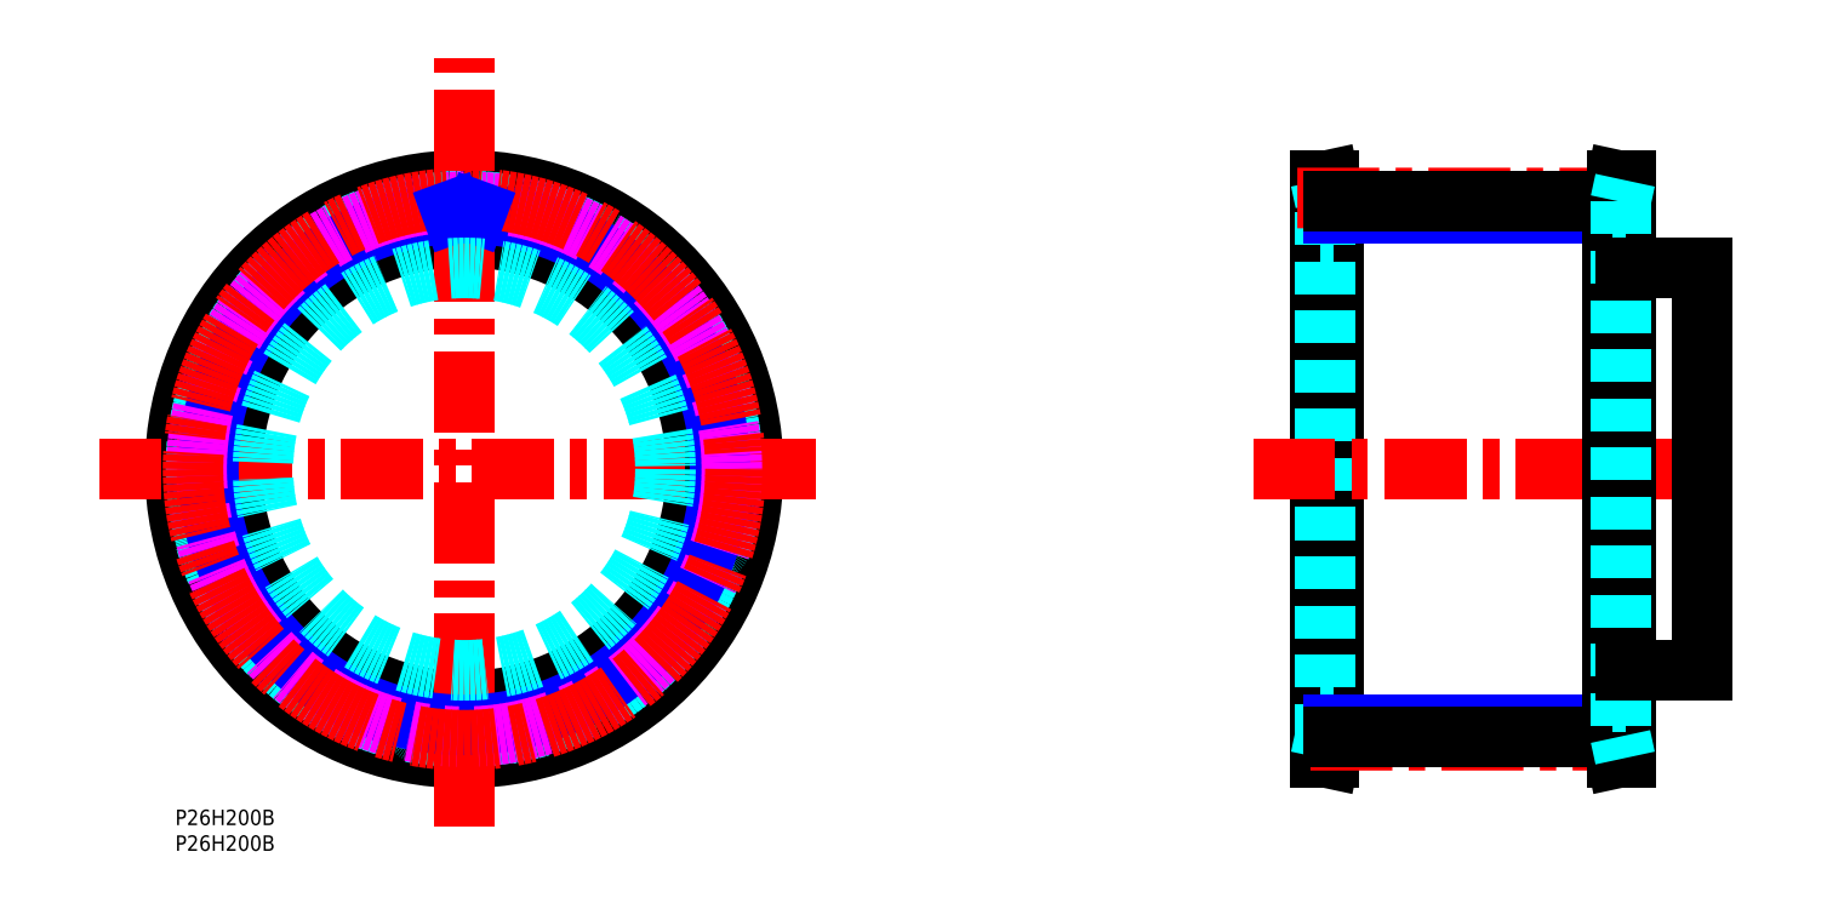
<metadata>
{"format":"dxf","ext":"dxf","renderer":"ezdxf+matplotlib","layout":"modelspace","background":"white","min_lineweight":24,"dpi":150}
</metadata>
<code>
0
SECTION
2
ENTITIES
0
TEXT
8
MSM_PART_NUMBER
10
0
20
-3.004
30
0
40
3
1
P26H200B
0
TEXT
8
MSM_PART_NUMBER
10
2e-16
20
-7.991
30
0
40
3
1
P26H200B
0
LINE
8
MSM_CONTINUOUS
10
222
20
10
30
0
11
223.6
21
10
31
0
0
LINE
8
MSM_CONTINUOUS
10
223.6
20
122
30
0
11
222
21
122
31
0
0
LINE
8
MSM_CONTINUOUS
10
223.6
20
10
30
0
11
224.5
21
14
31
0
0
LINE
8
MSM_CONTINUOUS
10
224.5
20
118
30
0
11
223.6
21
122
31
0
0
LINE
8
MSM_CONTINUOUS
10
223.6
20
10
30
0
11
223.6
21
122
31
0
0
LINE
8
MSM_CONTINUOUS
10
222
20
10
30
0
11
222
21
122
31
0
0
LINE
8
MSM_CONTINUOUS
10
224.5
20
14
30
0
11
224.5
21
118
31
0
0
LINE
8
MSM_DASHED
10
222.9
20
14.17
30
0
11
222.9
21
117.8
31
0
0
LINE
8
MSM_DASHED
10
222
20
10
30
0
11
222.9
21
14.17
31
0
0
LINE
8
MSM_DASHED
10
222.9
20
117.8
30
0
11
222
21
122
31
0
0
LINE
8
MSM_DASHED
10
222.9
20
21
30
0
11
224.5
21
21
31
0
0
LINE
8
MSM_DASHED
10
224.5
20
111
30
0
11
222.9
21
111
31
0
0
LINE
8
MSM_DASHED
10
222
20
21
30
0
11
224.5
21
21
31
0
0
LINE
8
MSM_DASHED
10
224.5
20
111
30
0
11
222
21
111
31
0
0
LINE
8
MSM_NARROW
10
278.5
20
115.6
30
0
11
224.5
21
115.6
31
0
0
LINE
8
MSM_NARROW
10
224.5
20
16.42
30
0
11
278.5
21
16.42
31
0
0
CIRCLE
8
MSM_CONTINUOUS
10
56
20
66
30
0
40
56
0
CIRCLE
8
MSM_CONTINUOUS
10
56
20
66
30
0
40
51.83
0
CIRCLE
8
MSM_CONTINUOUS
10
56
20
66
30
0
40
45
0
CIRCLE
8
MSM_DASHED
10
56
20
66
30
0
40
52
0
ARC
8
MSM_DASHED
10
56
20
66
30
0
40
51.86
50
66.34
51
72.12
0
ARC
8
MSM_DASHED
10
76.49
20
112.8
30
0
40
0.8
50
352.3
51
66.34
0
LINE
8
MSM_DASHED
10
77.12
20
111.5
30
0
11
77.29
21
112.7
31
0
0
ARC
8
MSM_DASHED
10
77.92
20
111.4
30
0
40
0.8
50
172.3
51
244.2
0
ARC
8
MSM_DASHED
10
56
20
66
30
0
40
49.58
50
60.4
51
64.21
0
ARC
8
MSM_DASHED
10
80.88
20
109.8
30
0
40
0.8
50
240.4
51
312.3
0
LINE
8
MSM_DASHED
10
82.31
20
110
30
0
11
81.42
21
109.2
31
0
0
ARC
8
MSM_DASHED
10
82.85
20
109.4
30
0
40
0.8
50
58.28
51
132.3
0
ARC
8
MSM_DASHED
10
56
20
66
30
0
40
51.86
50
52.49
51
58.28
0
ARC
8
MSM_DASHED
10
87.09
20
106.5
30
0
40
0.8
50
338.5
51
52.49
0
LINE
8
MSM_DASHED
10
87.39
20
105.1
30
0
11
87.83
21
106.2
31
0
0
ARC
8
MSM_DASHED
10
88.13
20
104.8
30
0
40
0.8
50
158.5
51
230.4
0
ARC
8
MSM_DASHED
10
56
20
66
30
0
40
49.58
50
46.56
51
50.36
0
ARC
8
MSM_DASHED
10
90.64
20
102.6
30
0
40
0.8
50
226.6
51
298.5
0
LINE
8
MSM_DASHED
10
92.09
20
102.5
30
0
11
91.02
21
101.9
31
0
0
ARC
8
MSM_DASHED
10
92.47
20
101.7
30
0
40
0.8
50
44.43
51
118.5
0
ARC
8
MSM_DASHED
10
56
20
66
30
0
40
51.86
50
38.65
51
44.43
0
ARC
8
MSM_DASHED
10
95.88
20
97.89
30
0
40
0.8
50
324.6
51
38.65
0
LINE
8
MSM_DASHED
10
95.83
20
96.44
30
0
11
96.53
21
97.43
31
0
0
ARC
8
MSM_DASHED
10
96.48
20
95.98
30
0
40
0.8
50
144.6
51
216.5
0
ARC
8
MSM_DASHED
10
56
20
66
30
0
40
49.58
50
32.71
51
36.52
0
ARC
8
MSM_DASHED
10
98.39
20
93.22
30
0
40
0.8
50
212.7
51
284.6
0
LINE
8
MSM_DASHED
10
99.76
20
92.76
30
0
11
98.59
21
92.45
31
0
0
ARC
8
MSM_DASHED
10
99.96
20
91.98
30
0
40
0.8
50
30.58
51
104.6
0
ARC
8
MSM_DASHED
10
56
20
66
30
0
40
51.86
50
24.8
51
30.58
0
ARC
8
MSM_DASHED
10
102.4
20
87.42
30
0
40
0.8
50
310.8
51
24.8
0
LINE
8
MSM_DASHED
10
102
20
86.02
30
0
11
102.9
21
86.81
31
0
0
ARC
8
MSM_DASHED
10
102.5
20
85.42
30
0
40
0.8
50
130.8
51
202.7
0
ARC
8
MSM_DASHED
10
56
20
66
30
0
40
49.58
50
18.87
51
22.67
0
ARC
8
MSM_DASHED
10
103.7
20
82.29
30
0
40
0.8
50
198.9
51
270.8
0
LINE
8
MSM_DASHED
10
104.9
20
81.51
30
0
11
103.7
21
81.49
31
0
0
ARC
8
MSM_DASHED
10
104.9
20
80.71
30
0
40
0.8
50
16.74
51
90.77
0
ARC
8
MSM_DASHED
10
56
20
66
30
0
40
51.86
50
10.96
51
16.74
0
ARC
8
MSM_DASHED
10
106.1
20
75.7
30
0
40
0.8
50
296.9
51
10.96
0
LINE
8
MSM_DASHED
10
105.4
20
74.44
30
0
11
106.5
21
74.99
31
0
0
ARC
8
MSM_DASHED
10
105.8
20
73.73
30
0
40
0.8
50
116.9
51
188.8
0
ARC
8
MSM_DASHED
10
56
20
66
30
0
40
49.58
50
5.02
51
8.826
0
ARC
8
MSM_DASHED
10
106.2
20
70.41
30
0
40
0.8
50
185
51
256.9
0
LINE
8
MSM_DASHED
10
107.2
20
69.35
30
0
11
106
21
69.63
31
0
0
ARC
8
MSM_DASHED
10
107
20
68.58
30
0
40
0.8
50
2.891
51
76.92
0
ARC
8
MSM_DASHED
10
56
20
66
30
0
40
51.86
50
357.1
51
2.891
0
ARC
8
MSM_DASHED
10
107
20
63.42
30
0
40
0.8
50
283.1
51
357.1
0
LINE
8
MSM_DASHED
10
106
20
62.37
30
0
11
107.2
21
62.65
31
0
0
ARC
8
MSM_DASHED
10
106.2
20
61.59
30
0
40
0.8
50
103.1
51
175
0
ARC
8
MSM_DASHED
10
56
20
66
30
0
40
49.58
50
351.2
51
355
0
ARC
8
MSM_DASHED
10
105.8
20
58.27
30
0
40
0.8
50
171.2
51
243.1
0
LINE
8
MSM_DASHED
10
106.5
20
57.01
30
0
11
105.4
21
57.56
31
0
0
ARC
8
MSM_DASHED
10
106.1
20
56.3
30
0
40
0.8
50
349
51
63.08
0
ARC
8
MSM_DASHED
10
56
20
66
30
0
40
51.86
50
343.3
51
349
0
ARC
8
MSM_DASHED
10
104.9
20
51.29
30
0
40
0.8
50
269.2
51
343.3
0
LINE
8
MSM_DASHED
10
103.7
20
50.51
30
0
11
104.9
21
50.49
31
0
0
ARC
8
MSM_DASHED
10
103.7
20
49.71
30
0
40
0.8
50
89.23
51
161.1
0
ARC
8
MSM_DASHED
10
56
20
66
30
0
40
49.58
50
337.3
51
341.1
0
ARC
8
MSM_DASHED
10
102.5
20
46.58
30
0
40
0.8
50
157.3
51
229.2
0
LINE
8
MSM_DASHED
10
102.9
20
45.19
30
0
11
102
21
45.98
31
0
0
ARC
8
MSM_DASHED
10
102.4
20
44.58
30
0
40
0.8
50
335.2
51
49.23
0
ARC
8
MSM_DASHED
10
56
20
66
30
0
40
51.86
50
329.4
51
335.2
0
ARC
8
MSM_DASHED
10
99.96
20
40.02
30
0
40
0.8
50
255.4
51
329.4
0
LINE
8
MSM_DASHED
10
98.59
20
39.55
30
0
11
99.76
21
39.24
31
0
0
ARC
8
MSM_DASHED
10
98.39
20
38.78
30
0
40
0.8
50
75.38
51
147.3
0
ARC
8
MSM_DASHED
10
56
20
66
30
0
40
49.57
50
323.5
51
327.3
0
ARC
8
MSM_DASHED
10
96.48
20
36.02
30
0
40
0.8
50
143.5
51
215.4
0
LINE
8
MSM_DASHED
10
96.53
20
34.57
30
0
11
95.83
21
35.56
31
0
0
ARC
8
MSM_DASHED
10
95.88
20
34.11
30
0
40
0.8
50
321.4
51
35.38
0
ARC
8
MSM_DASHED
10
56
20
66
30
0
40
51.86
50
315.6
51
321.4
0
ARC
8
MSM_DASHED
10
92.47
20
30.25
30
0
40
0.8
50
241.5
51
315.6
0
LINE
8
MSM_DASHED
10
91.02
20
30.13
30
0
11
92.09
21
29.55
31
0
0
ARC
8
MSM_DASHED
10
90.64
20
29.42
30
0
40
0.8
50
61.54
51
133.4
0
ARC
8
MSM_DASHED
10
56
20
66
30
0
40
49.58
50
309.6
51
313.4
0
ARC
8
MSM_DASHED
10
88.13
20
27.21
30
0
40
0.8
50
129.6
51
201.5
0
LINE
8
MSM_DASHED
10
87.83
20
25.78
30
0
11
87.39
21
26.91
31
0
0
ARC
8
MSM_DASHED
10
87.09
20
25.49
30
0
40
0.8
50
307.5
51
21.54
0
ARC
8
MSM_DASHED
10
56
20
66
30
0
40
51.86
50
301.7
51
307.5
0
ARC
8
MSM_DASHED
10
82.85
20
22.56
30
0
40
0.8
50
227.7
51
301.7
0
LINE
8
MSM_DASHED
10
81.42
20
22.79
30
0
11
82.31
21
21.97
31
0
0
ARC
8
MSM_DASHED
10
80.88
20
22.2
30
0
40
0.8
50
47.69
51
119.6
0
ARC
8
MSM_DASHED
10
56
20
66
30
0
40
49.58
50
295.8
51
299.6
0
ARC
8
MSM_DASHED
10
77.92
20
20.64
30
0
40
0.8
50
115.8
51
187.7
0
LINE
8
MSM_DASHED
10
77.29
20
19.33
30
0
11
77.12
21
20.54
31
0
0
ARC
8
MSM_DASHED
10
76.49
20
19.23
30
0
40
0.8
50
293.7
51
7.692
0
ARC
8
MSM_DASHED
10
56
20
66
30
0
40
51.86
50
287.9
51
293.7
0
ARC
8
MSM_DASHED
10
71.68
20
17.4
30
0
40
0.8
50
213.8
51
287.9
0
LINE
8
MSM_DASHED
10
70.34
20
17.96
30
0
11
71.01
21
16.96
31
0
0
ARC
8
MSM_DASHED
10
69.67
20
17.52
30
0
40
0.8
50
33.85
51
105.7
0
ARC
8
MSM_DASHED
10
56
20
66
30
0
40
49.58
50
281.9
51
285.7
0
ARC
8
MSM_DASHED
10
66.42
20
16.72
30
0
40
0.8
50
101.9
51
173.8
0
LINE
8
MSM_DASHED
10
65.5
20
15.6
30
0
11
65.63
21
16.8
31
0
0
ARC
8
MSM_DASHED
10
64.7
20
15.68
30
0
40
0.8
50
279.8
51
353.8
0
ARC
8
MSM_DASHED
10
56
20
66
30
0
40
51.86
50
274
51
279.8
0
ARC
8
MSM_DASHED
10
59.59
20
15.06
30
0
40
0.8
50
200
51
274
0
LINE
8
MSM_DASHED
10
58.42
20
15.93
30
0
11
58.84
21
14.79
31
0
0
ARC
8
MSM_DASHED
10
57.67
20
15.65
30
0
40
0.8
50
20
51
91.9
0
ARC
8
MSM_DASHED
10
56
20
66
30
0
40
49.58
50
268.1
51
271.9
0
ARC
8
MSM_DASHED
10
54.33
20
15.65
30
0
40
0.8
50
88.1
51
160
0
LINE
8
MSM_DASHED
10
53.16
20
14.79
30
0
11
53.58
21
15.93
31
0
0
ARC
8
MSM_DASHED
10
52.41
20
15.06
30
0
40
0.8
50
266
51
340
0
ARC
8
MSM_DASHED
10
56
20
66
30
0
40
51.86
50
260.2
51
266
0
ARC
8
MSM_DASHED
10
47.3
20
15.68
30
0
40
0.8
50
186.2
51
260.2
0
LINE
8
MSM_DASHED
10
46.37
20
16.8
30
0
11
46.5
21
15.6
31
0
0
ARC
8
MSM_DASHED
10
45.58
20
16.72
30
0
40
0.8
50
6.154
51
78.06
0
ARC
8
MSM_DASHED
10
56
20
66
30
0
40
49.58
50
254.3
51
258.1
0
ARC
8
MSM_DASHED
10
42.33
20
17.52
30
0
40
0.8
50
74.25
51
146.2
0
LINE
8
MSM_DASHED
10
40.99
20
16.96
30
0
11
41.66
21
17.96
31
0
0
ARC
8
MSM_DASHED
10
40.32
20
17.4
30
0
40
0.8
50
252.1
51
326.2
0
ARC
8
MSM_DASHED
10
56
20
66
30
0
40
51.86
50
246.3
51
252.1
0
ARC
8
MSM_DASHED
10
35.51
20
19.23
30
0
40
0.8
50
172.3
51
246.3
0
LINE
8
MSM_DASHED
10
34.88
20
20.54
30
0
11
34.71
21
19.33
31
0
0
ARC
8
MSM_DASHED
10
34.08
20
20.64
30
0
40
0.8
50
352.3
51
64.21
0
ARC
8
MSM_DASHED
10
56
20
66
30
0
40
49.58
50
240.4
51
244.2
0
ARC
8
MSM_DASHED
10
31.12
20
22.2
30
0
40
0.8
50
60.4
51
132.3
0
LINE
8
MSM_DASHED
10
29.69
20
21.97
30
0
11
30.58
21
22.79
31
0
0
ARC
8
MSM_DASHED
10
29.15
20
22.56
30
0
40
0.8
50
238.3
51
312.3
0
ARC
8
MSM_DASHED
10
56
20
66
30
0
40
51.86
50
232.5
51
238.3
0
ARC
8
MSM_DASHED
10
24.91
20
25.49
30
0
40
0.8
50
158.5
51
232.5
0
LINE
8
MSM_DASHED
10
24.61
20
26.91
30
0
11
24.17
21
25.78
31
0
0
ARC
8
MSM_DASHED
10
23.87
20
27.21
30
0
40
0.8
50
338.5
51
50.36
0
ARC
8
MSM_DASHED
10
56
20
66
30
0
40
49.58
50
226.6
51
230.4
0
ARC
8
MSM_DASHED
10
21.36
20
29.42
30
0
40
0.8
50
46.56
51
118.5
0
LINE
8
MSM_DASHED
10
19.91
20
29.55
30
0
11
20.98
21
30.13
31
0
0
ARC
8
MSM_DASHED
10
19.53
20
30.25
30
0
40
0.8
50
224.4
51
298.5
0
ARC
8
MSM_DASHED
10
56
20
66
30
0
40
51.86
50
218.6
51
224.4
0
ARC
8
MSM_DASHED
10
16.12
20
34.11
30
0
40
0.8
50
144.6
51
218.6
0
LINE
8
MSM_DASHED
10
16.17
20
35.56
30
0
11
15.47
21
34.57
31
0
0
ARC
8
MSM_DASHED
10
15.52
20
36.02
30
0
40
0.8
50
324.6
51
36.52
0
ARC
8
MSM_DASHED
10
56
20
66
30
0
40
49.58
50
212.7
51
216.5
0
ARC
8
MSM_DASHED
10
13.61
20
38.78
30
0
40
0.8
50
32.71
51
104.6
0
LINE
8
MSM_DASHED
10
12.24
20
39.24
30
0
11
13.41
21
39.55
31
0
0
ARC
8
MSM_DASHED
10
12.04
20
40.02
30
0
40
0.8
50
210.6
51
284.6
0
ARC
8
MSM_DASHED
10
56
20
66
30
0
40
51.86
50
204.8
51
210.6
0
ARC
8
MSM_DASHED
10
9.645
20
44.58
30
0
40
0.8
50
130.8
51
204.8
0
LINE
8
MSM_DASHED
10
10.04
20
45.98
30
0
11
9.123
21
45.19
31
0
0
ARC
8
MSM_DASHED
10
9.518
20
46.58
30
0
40
0.8
50
310.8
51
22.67
0
ARC
8
MSM_DASHED
10
56
20
66
30
0
40
49.58
50
198.9
51
202.7
0
ARC
8
MSM_DASHED
10
8.331
20
49.71
30
0
40
0.8
50
18.87
51
90.77
0
LINE
8
MSM_DASHED
10
7.109
20
50.49
30
0
11
8.321
21
50.51
31
0
0
ARC
8
MSM_DASHED
10
7.098
20
51.29
30
0
40
0.8
50
196.7
51
270.8
0
ARC
8
MSM_DASHED
10
56
20
66
30
0
40
51.86
50
191
51
196.7
0
ARC
8
MSM_DASHED
10
5.866
20
56.3
30
0
40
0.8
50
116.9
51
191
0
LINE
8
MSM_DASHED
10
6.584
20
57.56
30
0
11
5.503
21
57.01
31
0
0
ARC
8
MSM_DASHED
10
6.222
20
58.27
30
0
40
0.8
50
296.9
51
8.826
0
ARC
8
MSM_DASHED
10
56
20
66
30
0
40
49.58
50
185
51
188.8
0
ARC
8
MSM_DASHED
10
5.818
20
61.59
30
0
40
0.8
50
5.02
51
76.92
0
LINE
8
MSM_DASHED
10
4.819
20
62.65
30
0
11
5.999
21
62.37
31
0
0
ARC
8
MSM_DASHED
10
5
20
63.42
30
0
40
0.8
50
182.9
51
256.9
0
ARC
8
MSM_DASHED
10
56
20
66
30
0
40
51.86
50
177.1
51
182.9
0
ARC
8
MSM_DASHED
10
5
20
68.58
30
0
40
0.8
50
103.1
51
177.1
0
LINE
8
MSM_DASHED
10
5.999
20
69.63
30
0
11
4.819
21
69.35
31
0
0
ARC
8
MSM_DASHED
10
5.818
20
70.41
30
0
40
0.8
50
283.1
51
355
0
ARC
8
MSM_DASHED
10
56
20
66
30
0
40
49.58
50
171.2
51
175
0
ARC
8
MSM_DASHED
10
6.222
20
73.73
30
0
40
0.8
50
351.2
51
63.08
0
LINE
8
MSM_DASHED
10
5.503
20
74.99
30
0
11
6.584
21
74.44
31
0
0
ARC
8
MSM_DASHED
10
5.866
20
75.7
30
0
40
0.8
50
169
51
243.1
0
ARC
8
MSM_DASHED
10
56
20
66
30
0
40
51.86
50
163.3
51
169
0
ARC
8
MSM_DASHED
10
7.098
20
80.71
30
0
40
0.8
50
89.23
51
163.3
0
LINE
8
MSM_DASHED
10
8.321
20
81.49
30
0
11
7.109
21
81.51
31
0
0
ARC
8
MSM_DASHED
10
8.331
20
82.29
30
0
40
0.8
50
269.2
51
341.1
0
ARC
8
MSM_DASHED
10
56
20
66
30
0
40
49.58
50
157.3
51
161.1
0
ARC
8
MSM_DASHED
10
9.518
20
85.42
30
0
40
0.8
50
337.3
51
49.23
0
LINE
8
MSM_DASHED
10
9.123
20
86.81
30
0
11
10.04
21
86.02
31
0
0
ARC
8
MSM_DASHED
10
9.645
20
87.42
30
0
40
0.8
50
155.2
51
229.2
0
ARC
8
MSM_DASHED
10
56
20
66
30
0
40
51.86
50
149.4
51
155.2
0
ARC
8
MSM_DASHED
10
12.04
20
91.98
30
0
40
0.8
50
75.38
51
149.4
0
LINE
8
MSM_DASHED
10
13.41
20
92.45
30
0
11
12.24
21
92.76
31
0
0
ARC
8
MSM_DASHED
10
13.61
20
93.22
30
0
40
0.8
50
255.4
51
327.3
0
ARC
8
MSM_DASHED
10
56
20
66
30
0
40
49.57
50
143.5
51
147.3
0
ARC
8
MSM_DASHED
10
15.52
20
95.98
30
0
40
0.8
50
323.5
51
35.38
0
LINE
8
MSM_DASHED
10
15.47
20
97.43
30
0
11
16.17
21
96.44
31
0
0
ARC
8
MSM_DASHED
10
16.12
20
97.89
30
0
40
0.8
50
141.4
51
215.4
0
ARC
8
MSM_DASHED
10
56
20
66
30
0
40
51.86
50
135.6
51
141.4
0
ARC
8
MSM_DASHED
10
19.53
20
101.7
30
0
40
0.8
50
61.54
51
135.6
0
LINE
8
MSM_DASHED
10
20.98
20
101.9
30
0
11
19.91
21
102.5
31
0
0
ARC
8
MSM_DASHED
10
21.36
20
102.6
30
0
40
0.8
50
241.5
51
313.4
0
ARC
8
MSM_DASHED
10
56
20
66
30
0
40
49.58
50
129.6
51
133.4
0
ARC
8
MSM_DASHED
10
23.87
20
104.8
30
0
40
0.8
50
309.6
51
21.54
0
LINE
8
MSM_DASHED
10
24.17
20
106.2
30
0
11
24.61
21
105.1
31
0
0
ARC
8
MSM_DASHED
10
24.91
20
106.5
30
0
40
0.8
50
127.5
51
201.5
0
ARC
8
MSM_DASHED
10
56
20
66
30
0
40
51.86
50
121.7
51
127.5
0
ARC
8
MSM_DASHED
10
29.15
20
109.4
30
0
40
0.8
50
47.69
51
121.7
0
LINE
8
MSM_DASHED
10
30.58
20
109.2
30
0
11
29.69
21
110
31
0
0
ARC
8
MSM_DASHED
10
31.12
20
109.8
30
0
40
0.8
50
227.7
51
299.6
0
ARC
8
MSM_DASHED
10
56
20
66
30
0
40
49.58
50
115.8
51
119.6
0
ARC
8
MSM_DASHED
10
34.08
20
111.4
30
0
40
0.8
50
295.8
51
7.692
0
LINE
8
MSM_DASHED
10
34.71
20
112.7
30
0
11
34.88
21
111.5
31
0
0
ARC
8
MSM_DASHED
10
35.51
20
112.8
30
0
40
0.8
50
113.7
51
187.7
0
ARC
8
MSM_DASHED
10
56
20
66
30
0
40
51.86
50
107.9
51
113.7
0
ARC
8
MSM_DASHED
10
40.32
20
114.6
30
0
40
0.8
50
33.85
51
107.9
0
LINE
8
MSM_DASHED
10
41.66
20
114
30
0
11
40.99
21
115
31
0
0
ARC
8
MSM_DASHED
10
42.33
20
114.5
30
0
40
0.8
50
213.8
51
285.7
0
ARC
8
MSM_DASHED
10
56
20
66
30
0
40
49.58
50
101.9
51
105.7
0
ARC
8
MSM_DASHED
10
45.58
20
115.3
30
0
40
0.8
50
281.9
51
353.8
0
LINE
8
MSM_DASHED
10
46.5
20
116.4
30
0
11
46.37
21
115.2
31
0
0
ARC
8
MSM_DASHED
10
47.3
20
116.3
30
0
40
0.8
50
99.81
51
173.8
0
ARC
8
MSM_DASHED
10
56
20
66
30
0
40
51.86
50
94.03
51
99.81
0
ARC
8
MSM_DASHED
10
52.41
20
116.9
30
0
40
0.8
50
20
51
94.03
0
LINE
8
MSM_DASHED
10
53.58
20
116.1
30
0
11
53.16
21
117.2
31
0
0
ARC
8
MSM_DASHED
10
54.33
20
116.3
30
0
40
0.8
50
200
51
271.9
0
ARC
8
MSM_DASHED
10
56
20
66
30
0
40
49.58
50
88.1
51
91.9
0
ARC
8
MSM_DASHED
10
57.67
20
116.3
30
0
40
0.8
50
268.1
51
340
0
LINE
8
MSM_DASHED
10
58.84
20
117.2
30
0
11
58.42
21
116.1
31
0
0
ARC
8
MSM_DASHED
10
59.59
20
116.9
30
0
40
0.8
50
85.97
51
160
0
ARC
8
MSM_DASHED
10
56
20
66
30
0
40
51.86
50
80.19
51
85.97
0
ARC
8
MSM_DASHED
10
64.7
20
116.3
30
0
40
0.8
50
6.154
51
80.19
0
LINE
8
MSM_DASHED
10
65.63
20
115.2
30
0
11
65.5
21
116.4
31
0
0
ARC
8
MSM_DASHED
10
66.42
20
115.3
30
0
40
0.8
50
186.2
51
258.1
0
ARC
8
MSM_DASHED
10
56
20
66
30
0
40
49.58
50
74.25
51
78.06
0
ARC
8
MSM_DASHED
10
69.67
20
114.5
30
0
40
0.8
50
254.3
51
326.2
0
LINE
8
MSM_DASHED
10
71.01
20
115
30
0
11
70.34
21
114
31
0
0
ARC
8
MSM_DASHED
10
71.68
20
114.6
30
0
40
0.8
50
72.12
51
146.2
0
LINE
8
MSM_CENTER
10
124.2
20
66
30
0
11
-14.65
21
66
31
0
0
LINE
8
MSM_CENTER
10
208.9
20
66
30
0
11
302.8
21
66
31
0
0
LINE
8
MSM_CENTER
10
56
20
-3.222
30
0
11
56
21
145.7
31
0
0
CIRCLE
8
MSM_NARROW
10
56
20
66
30
0
40
49.58
0
CIRCLE
8
MSM_IMAGINARY
10
56
20
66
30
0
40
51.87
0
CIRCLE
8
MSM_CENTER
10
56
20
66
30
0
40
52.55
0
LINE
8
MSM_NARROW
10
53.58
20
116.1
30
0
11
53.77
21
115.5
31
0
0
LINE
8
MSM_NARROW
10
58.42
20
116.1
30
0
11
58.23
21
115.5
31
0
0
LINE
8
MSM_CENTER
10
217.4
20
118.6
30
0
11
287.2
21
118.5
31
0
0
LINE
8
MSM_CENTER
10
220
20
13.44
30
0
11
286.4
21
13.46
31
0
0
LINE
8
MSM_CONTINUOUS
10
224.5
20
117.9
30
0
11
278.5
21
117.9
31
0
0
LINE
8
MSM_CONTINUOUS
10
224.5
20
14.13
30
0
11
278.5
21
14.13
31
0
0
LINE
8
MSM_CONTINUOUS
10
281
20
122
30
0
11
279.3
21
122
31
0
0
LINE
8
MSM_CONTINUOUS
10
279.3
20
10
30
0
11
281
21
10
31
0
0
LINE
8
MSM_CONTINUOUS
10
279.3
20
122
30
0
11
278.5
21
118
31
0
0
LINE
8
MSM_CONTINUOUS
10
278.5
20
14
30
0
11
279.3
21
10
31
0
0
LINE
8
MSM_CONTINUOUS
10
279.3
20
122
30
0
11
279.3
21
10
31
0
0
LINE
8
MSM_CONTINUOUS
10
281
20
122
30
0
11
281
21
10
31
0
0
LINE
8
MSM_CONTINUOUS
10
278.5
20
118
30
0
11
278.5
21
14
31
0
0
LINE
8
MSM_DASHED
10
280.1
20
117.8
30
0
11
280.1
21
14.17
31
0
0
LINE
8
MSM_DASHED
10
281
20
122
30
0
11
280.1
21
117.8
31
0
0
LINE
8
MSM_DASHED
10
280.1
20
14.17
30
0
11
281
21
10
31
0
0
LINE
8
MSM_DASHED
10
280.1
20
111
30
0
11
278.5
21
111
31
0
0
LINE
8
MSM_DASHED
10
278.5
20
21
30
0
11
280.1
21
21
31
0
0
LINE
8
MSM_DASHED
10
278.5
20
21
30
0
11
281
21
21
31
0
0
LINE
8
MSM_DASHED
10
281
20
111
30
0
11
278.5
21
111
31
0
0
LINE
8
MSM_CONTINUOUS
10
281
20
27
30
0
11
296
21
27
31
0
0
LINE
8
MSM_CONTINUOUS
10
296
20
105
30
0
11
281
21
105
31
0
0
LINE
8
MSM_CONTINUOUS
10
296
20
27
30
0
11
296
21
105
31
0
0
CIRCLE
8
MSM_DASHED
10
56
20
66
30
0
40
39
0
VIEWPORT
8
0
10
143.4
20
99.96
30
0
40
429.7
41
222.2
68
     1
69
     1
0
VIEWPORT
8
MSM_DIMENSION
10
143.4
20
99.96
30
0
40
229.5
41
159.9
68
     2
69
     2
0
ENDSEC
0
EOF

</code>
